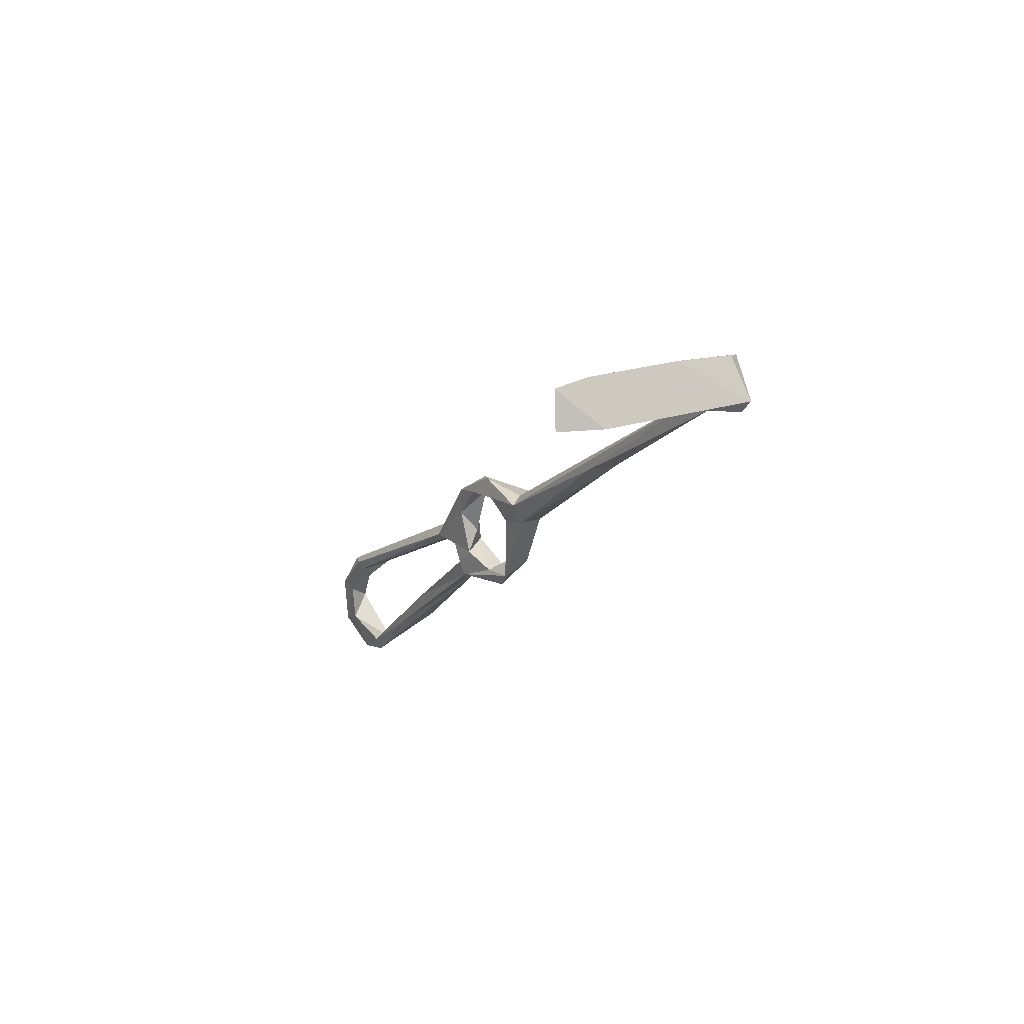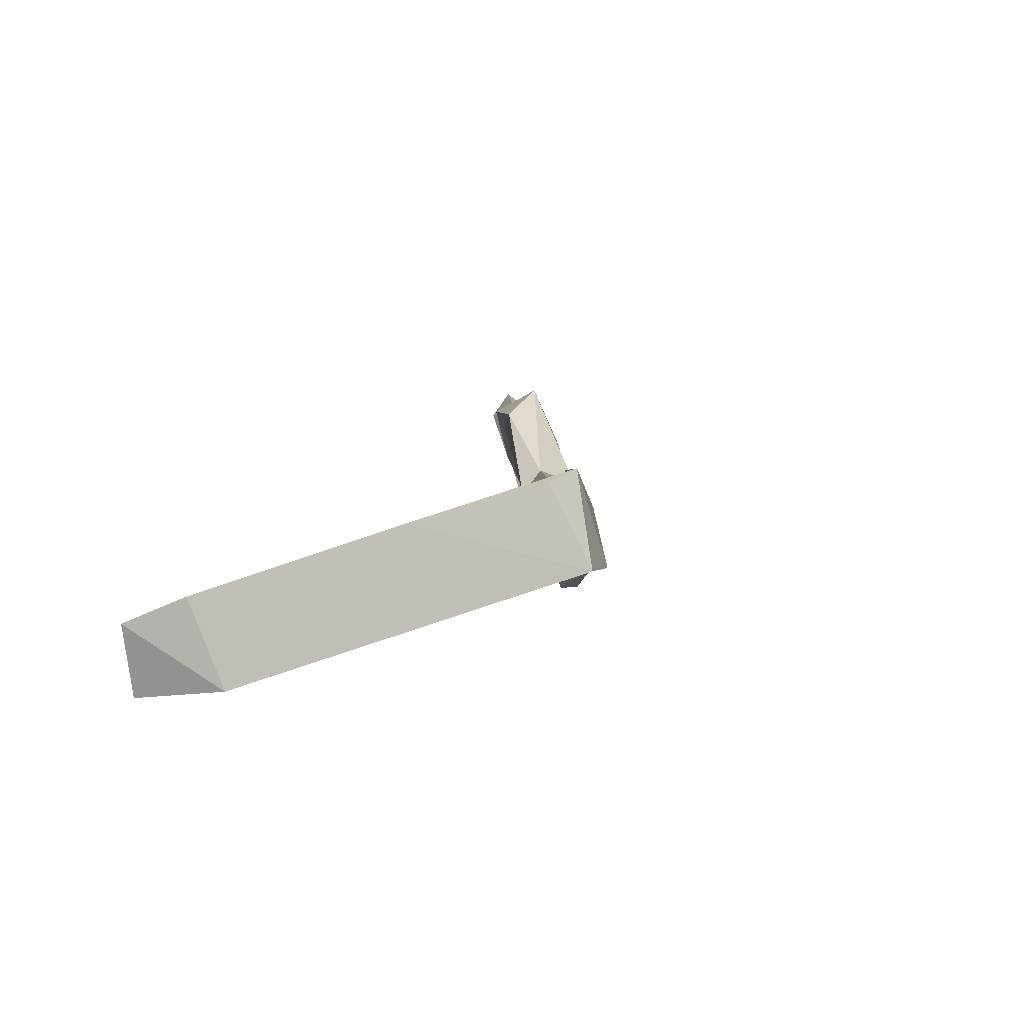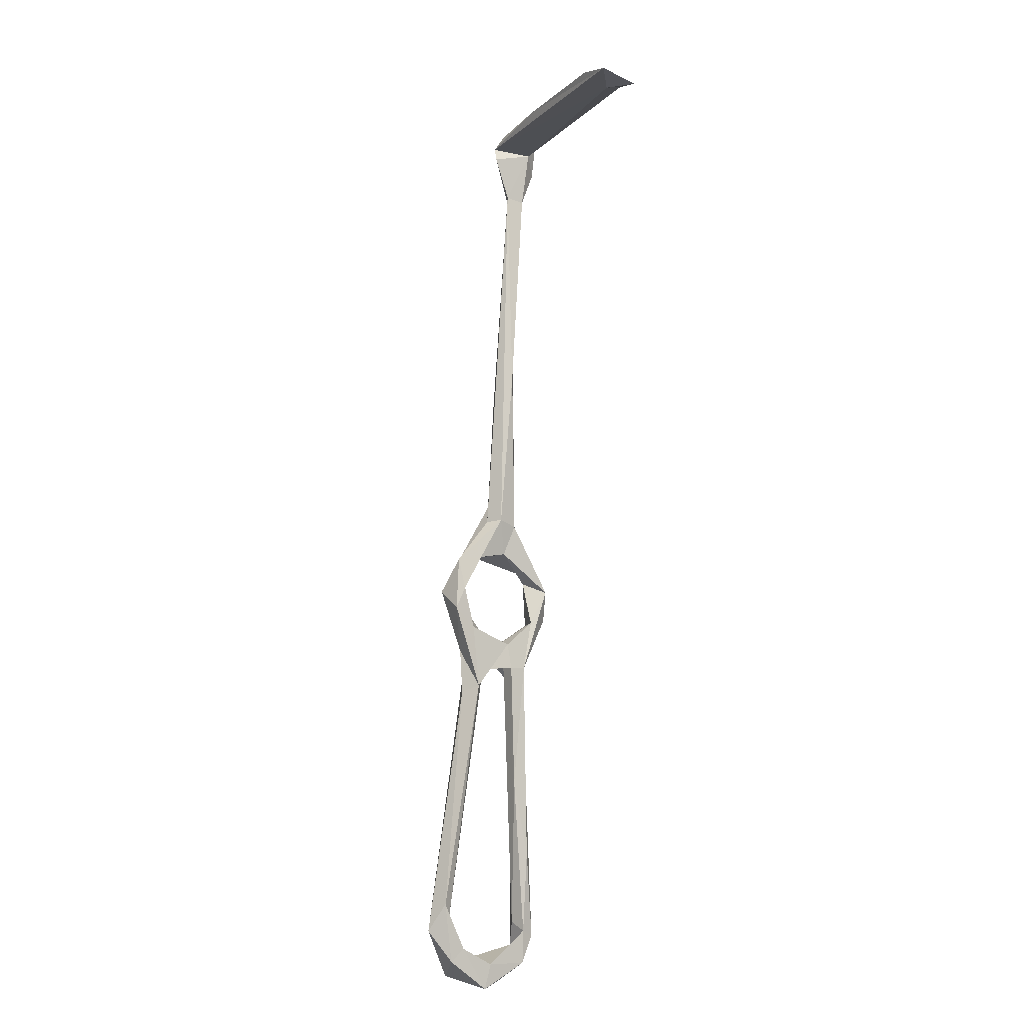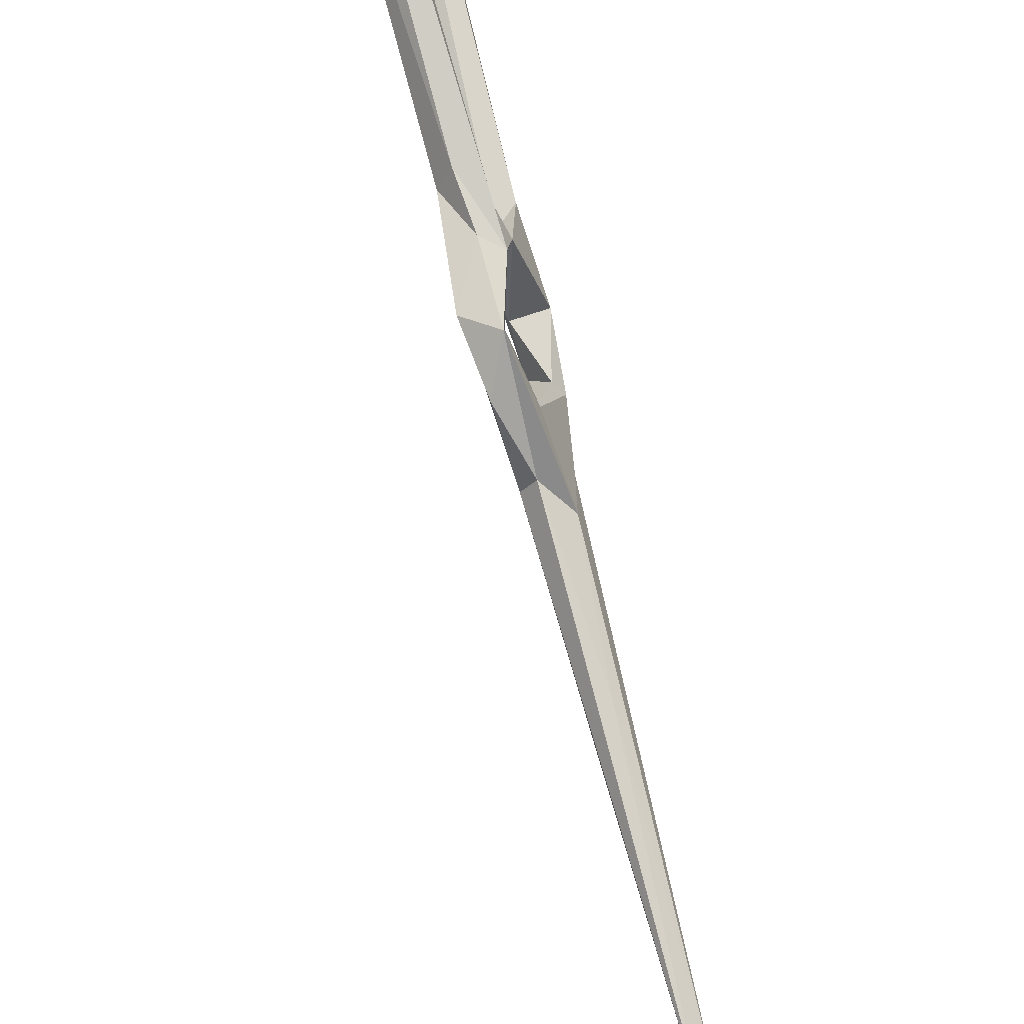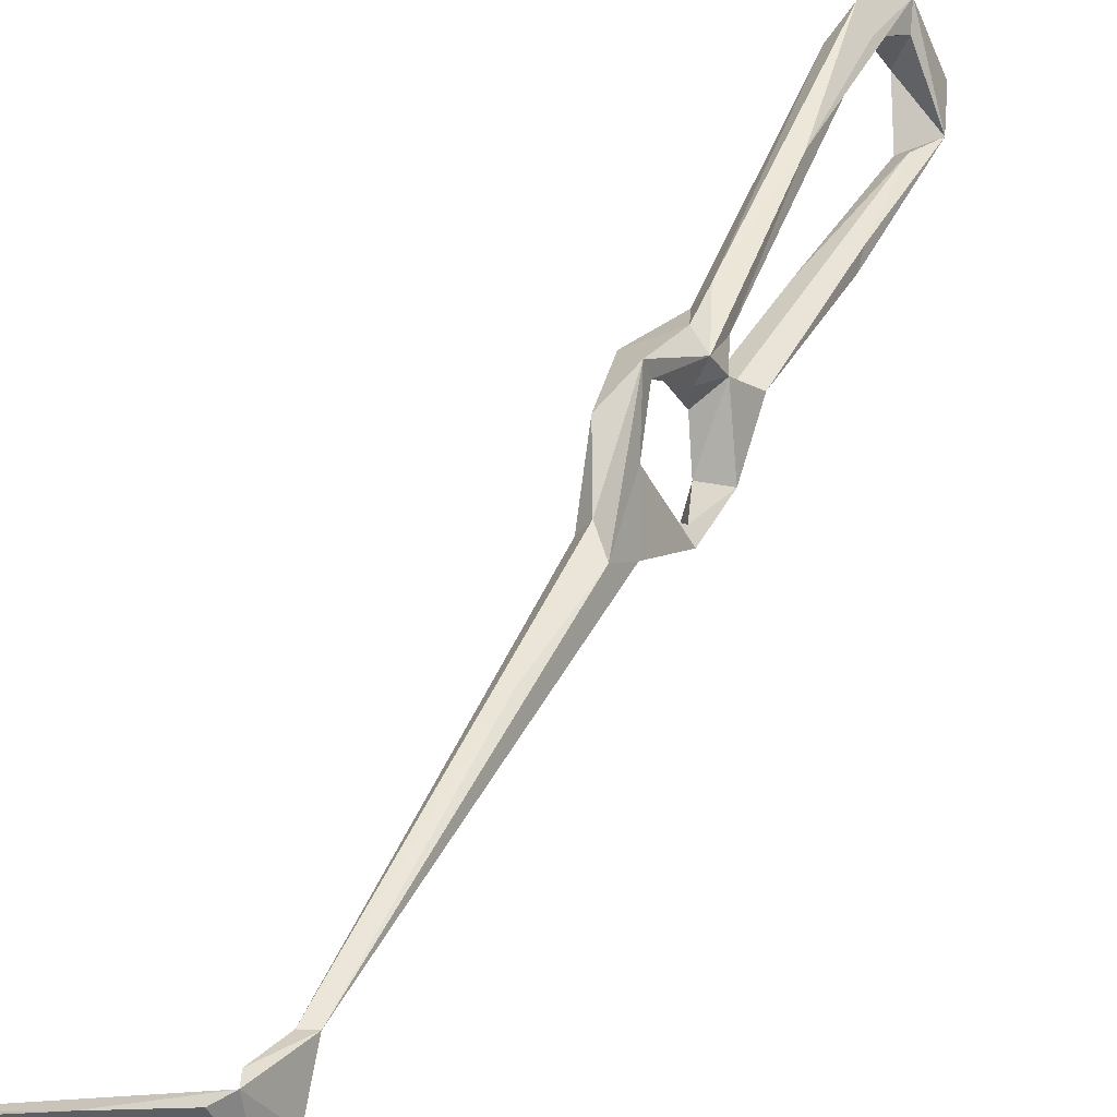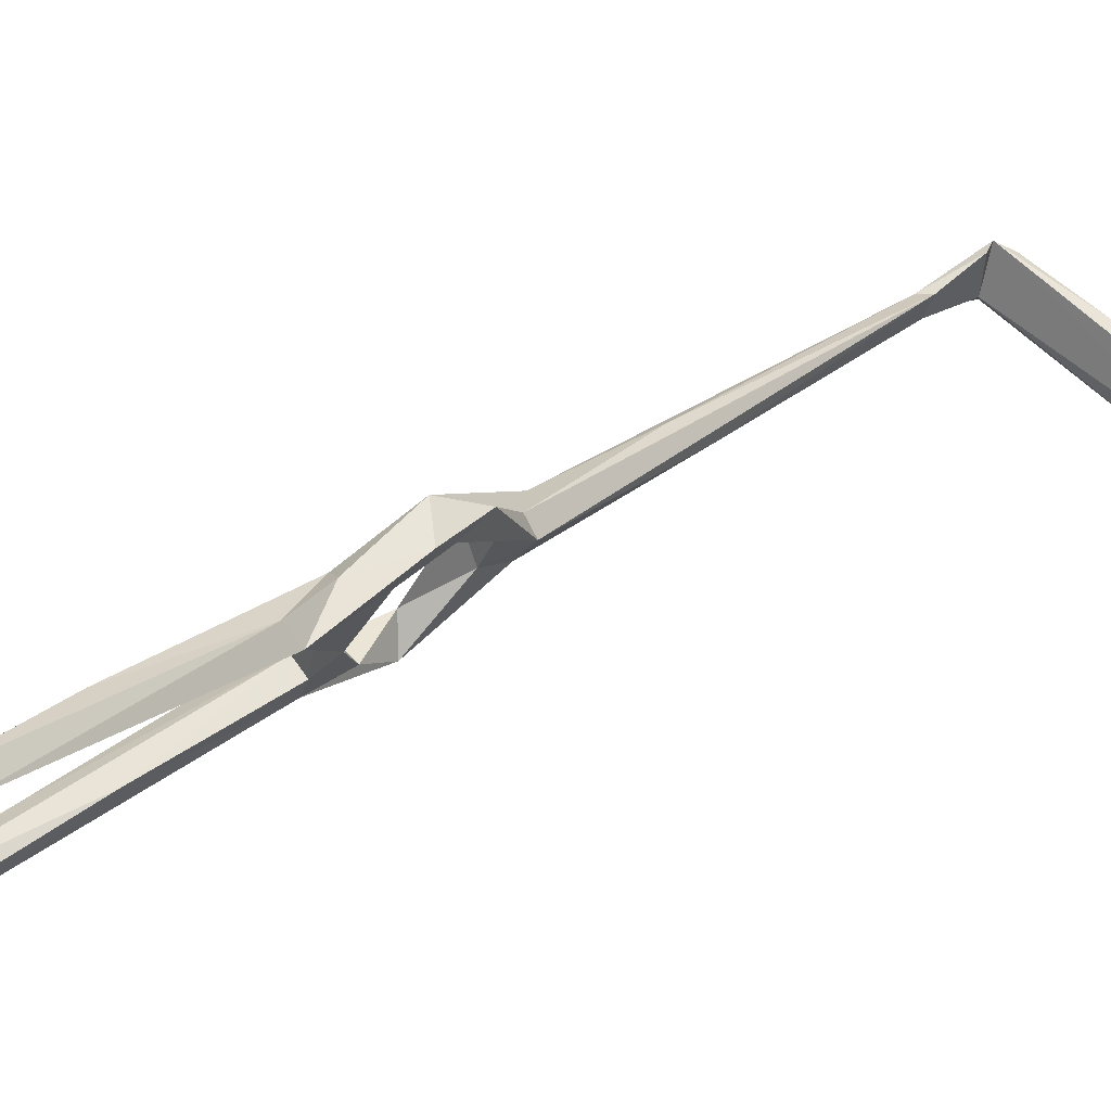
<metadata>
{"format":"obj","ext":"obj","renderer":"f3d","projection":"perspective","resolution":1024,"background":"white","views":[{"elev":65.5,"azim":173.6,"up":"+Y"},{"elev":-6.8,"azim":-154.8,"up":"+Z"},{"elev":19.6,"azim":76.5,"up":"+Y"},{"elev":71.7,"azim":-167.8,"up":"+Z"},{"elev":33.7,"azim":-130.3,"up":"+Z"},{"elev":41.3,"azim":68.8,"up":"+Z"}]}
</metadata>
<code>
v -49.66 -197.2 -428.2
v -54.48 -185.5 -430.5
v -52.21 -186.1 -428.2
v -47.32 -195.2 -432.7
v -48.2 -187.5 -433.5
v -37.5 -204 -424.9
v -44.2 -194 -428.5
v -49.71 -175.9 -422.4
v -52.29 -177.4 -415.1
v -53.17 -169.8 -426.1
v -58.56 -171.8 -424.6
v -5.918 -253 -396.7
v -5.463 -260 -392
v -2.83 -264.9 -400.6
v -6.21 -256.7 -397.7
v -23.06 -233.5 -400.5
v -9.672 -259.3 -396
v -0.483 -266.8 -396.9
v -4.074 -273.1 -396
v -6.435 -270.5 -400.4
v -0.15 -276 -405.6
v -6.856 -278.6 -410.6
v -46.31 -174.8 -415.5
v -51.65 -166.8 -422.1
v -53.87 -168 -418.9
v -60.3 -165.1 -421.2
v -45.77 -183.5 -404.7
v -45.83 -174.6 -409.4
v -70.02 -133.5 -429.6
v -76.27 -129.3 -431.2
v -70.22 -141.1 -424.4
v -42.01 -181.3 -410.2
v -45.59 -185.1 -408.5
v -31.48 -204.8 -411.4
v -39.82 -204.2 -411.6
v -33.23 -206.9 -407.3
v -38.73 -185.2 -407.2
v -38.21 -191 -411.6
v -42.27 -195.7 -415.2
v -43.19 -197.7 -410.8
v -38.88 -197.8 -408
v -2.754 -270.5 -407.7
v -13.08 -272.2 -415.2
v -5.582 -273.2 -416.8
v -8.967 -265.8 -417.9
v -12.65 -265 -415.7
v -94.32 -90.82 -438.2
v -100.6 -84.76 -442.5
v -95.86 -91.58 -434.6
v -94.23 -89.09 -434.1
v -100.3 -76.96 -432
v -97.89 -79.15 -431.8
v -99.47 -78.99 -441.2
v -101.9 -77.74 -443.6
v -63.75 -56.49 -452.8
v -84.99 -64.99 -438.7
v -98.51 -73.54 -433.9
v -9.899 -268.1 -420.3
v -56.99 -50.73 -450
v -39.36 -197.5 -421
v -43.15 -201.3 -415.4
v -40.24 -204.1 -420
v -38.06 -208.4 -424.5
v -41.89 -209.5 -421.6
v -27.03 -241.1 -421.1
v -36.52 -203 -421.3
v -35.36 -202.1 -413.3
v -66.77 -56.82 -457.4
v -64.18 -52.6 -447.1
v -56.29 -54.8 -457.9
v -24.5 -230.6 -419.2
v -25.23 -243.9 -418.4
v -17.06 -247.8 -420.8
f 16 35 17
f 35 40 61
f 12 34 36
f 55 68 70
f 55 70 59
f 51 59 56
f 13 16 19
f 51 55 59
f 5 10 8
f 9 32 33
f 53 68 55
f 30 49 47
f 34 60 38
f 23 28 32
f 34 38 37
f 35 62 67
f 6 60 66
f 13 36 16
f 1 6 64
f 39 61 40
f 36 41 40
f 19 22 21
f 2 3 8
f 15 67 34
f 38 60 39
f 2 8 9
f 6 73 63
f 19 43 22
f 3 5 8
f 54 69 68
f 7 61 60
f 1 4 6
f 3 7 5
f 9 33 27
f 61 64 62
f 60 67 66
f 21 22 44
f 25 26 27
f 9 23 32
f 32 37 38
f 2 9 11
f 6 7 60
f 48 49 51
f 14 42 20
f 12 18 14
f 33 38 39
f 15 35 67
f 10 30 29
f 46 62 72
f 15 17 35
f 12 36 13
f 25 27 28
f 34 67 60
f 24 25 28
f 8 10 24
f 56 59 69
f 44 58 45
f 28 37 32
f 43 46 72
f 43 72 65
f 27 37 28
f 12 15 34
f 22 43 44
f 47 53 50
f 63 65 64
f 16 40 35
f 45 71 46
f 6 66 71
f 45 58 73
f 62 64 72
f 58 63 73
f 54 57 56
f 12 13 18
f 1 7 3
f 6 71 73
f 23 24 28
f 12 14 15
f 27 41 37
f 33 39 40
f 45 73 71
f 27 33 40
f 17 20 19
f 43 65 58
f 5 7 6
f 14 21 42
f 1 2 4
f 2 5 4
f 4 5 6
f 42 44 45
f 14 17 15
f 10 29 24
f 51 57 54
f 1 3 2
f 39 60 61
f 32 38 33
f 34 37 41
f 8 24 23
f 48 51 54
f 35 61 62
f 59 68 69
f 14 20 17
f 14 18 21
f 31 50 49
f 18 19 21
f 2 10 5
f 13 19 18
f 6 63 64
f 58 65 63
f 25 31 26
f 27 40 41
f 1 64 61
f 2 11 10
f 62 71 66
f 10 11 30
f 47 48 53
f 9 26 11
f 19 20 43
f 64 65 72
f 43 45 46
f 49 50 52
f 16 17 19
f 34 41 36
f 9 27 26
f 51 53 55
f 8 23 9
f 42 45 43
f 29 47 50
f 47 49 48
f 46 71 62
f 49 52 51
f 50 53 52
f 62 66 67
f 51 52 53
f 51 56 57
f 54 56 69
f 59 70 68
f 48 54 53
f 21 44 42
f 11 26 49
f 53 54 68
f 11 49 30
f 1 61 7
f 25 50 31
f 20 42 43
f 24 29 50
f 24 50 25
f 16 36 40
f 26 31 49
f 43 58 44
f 29 30 47

</code>
